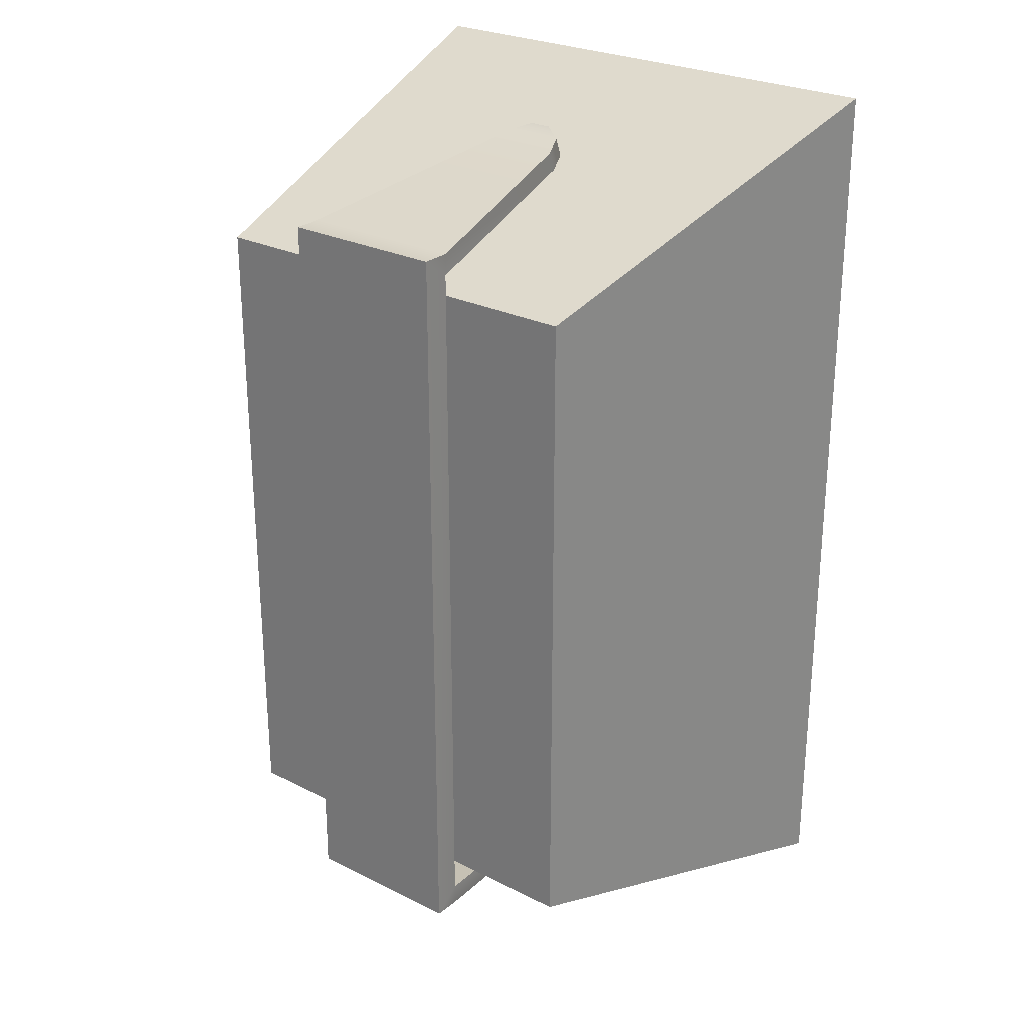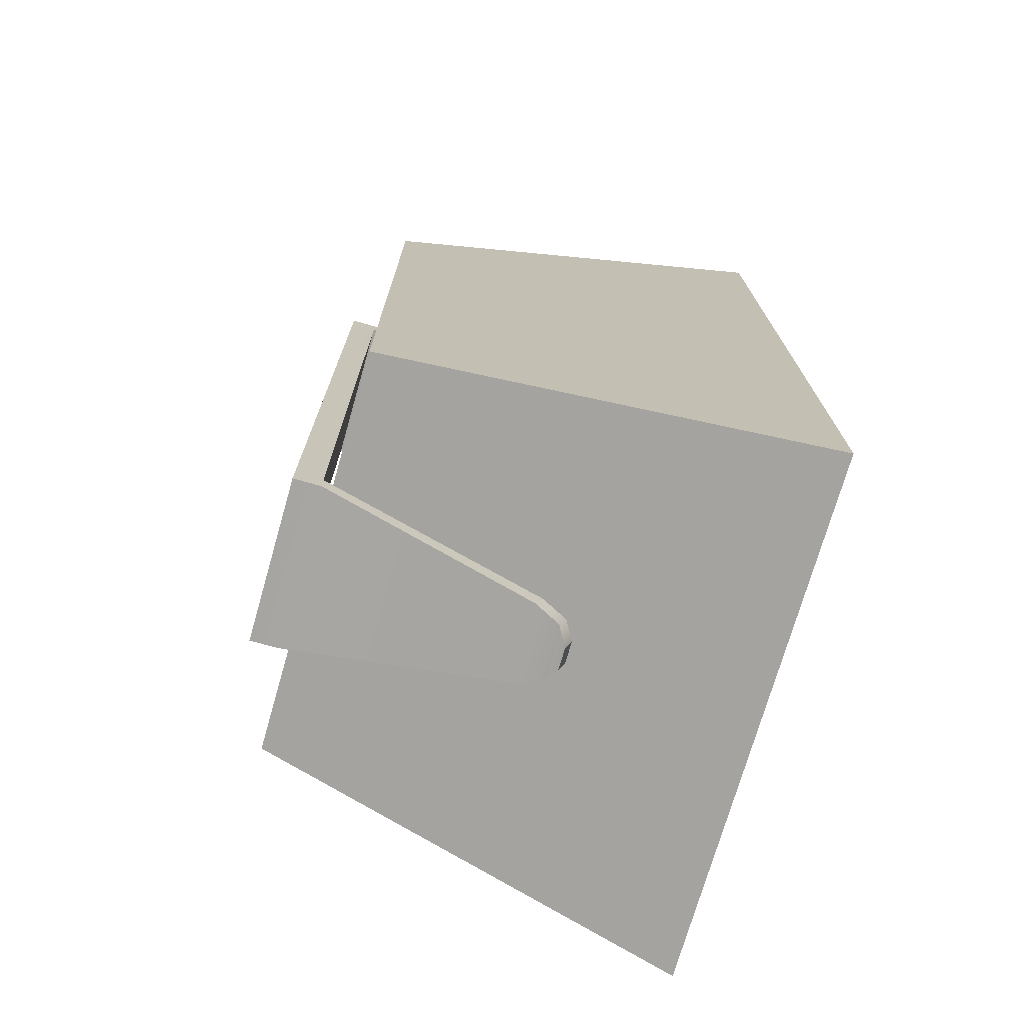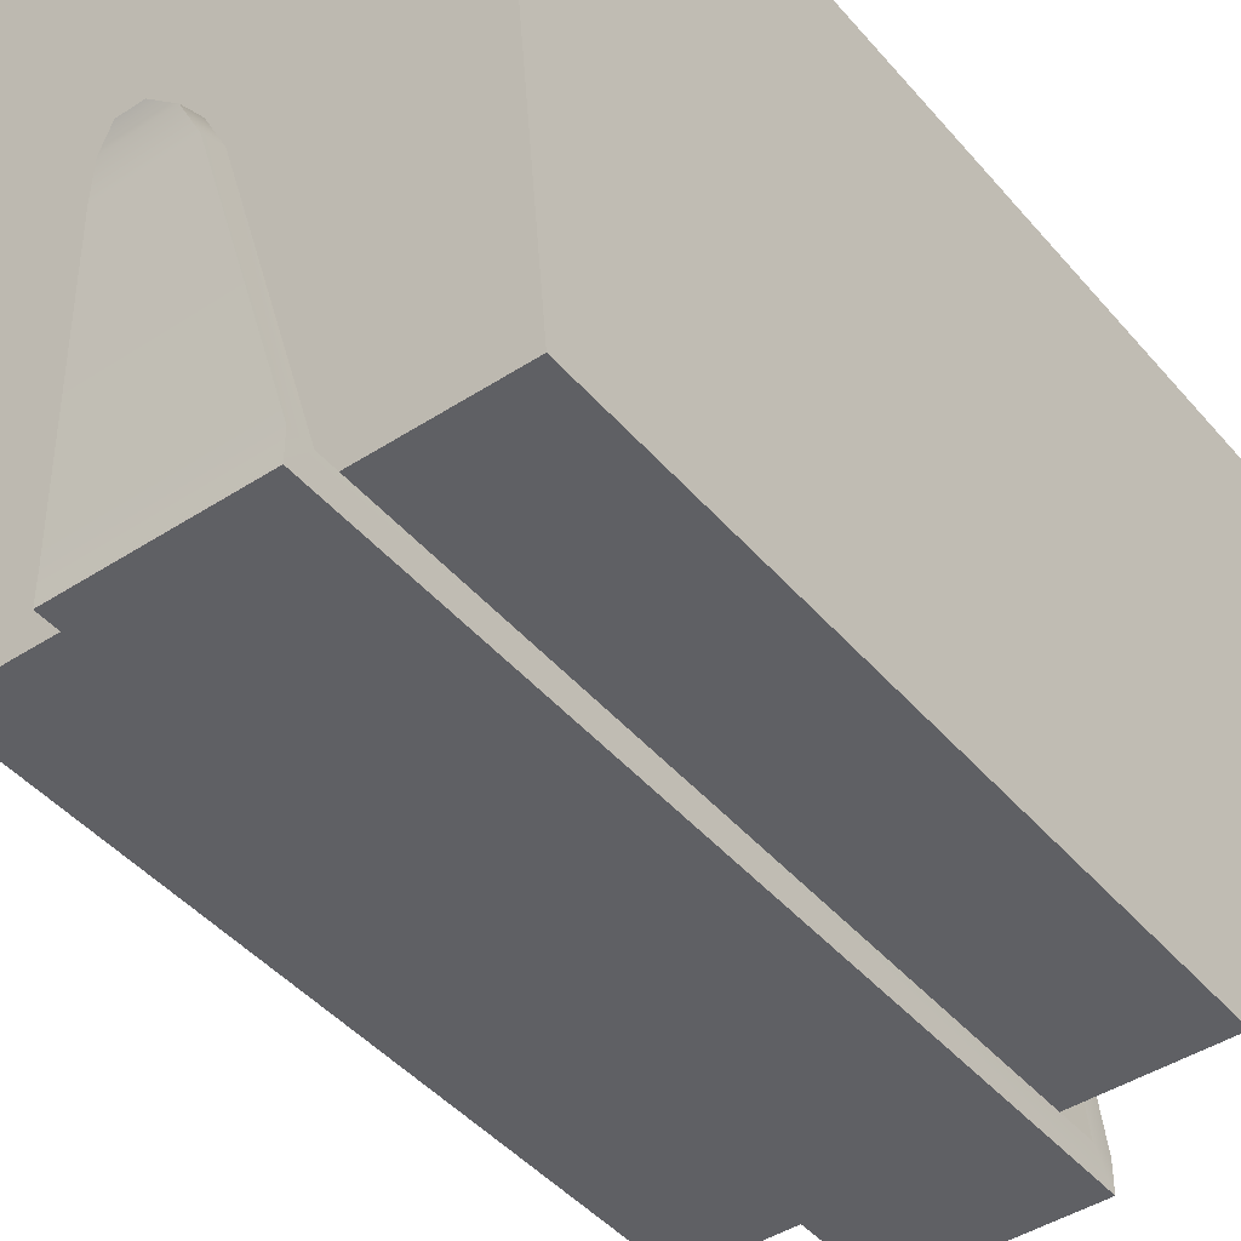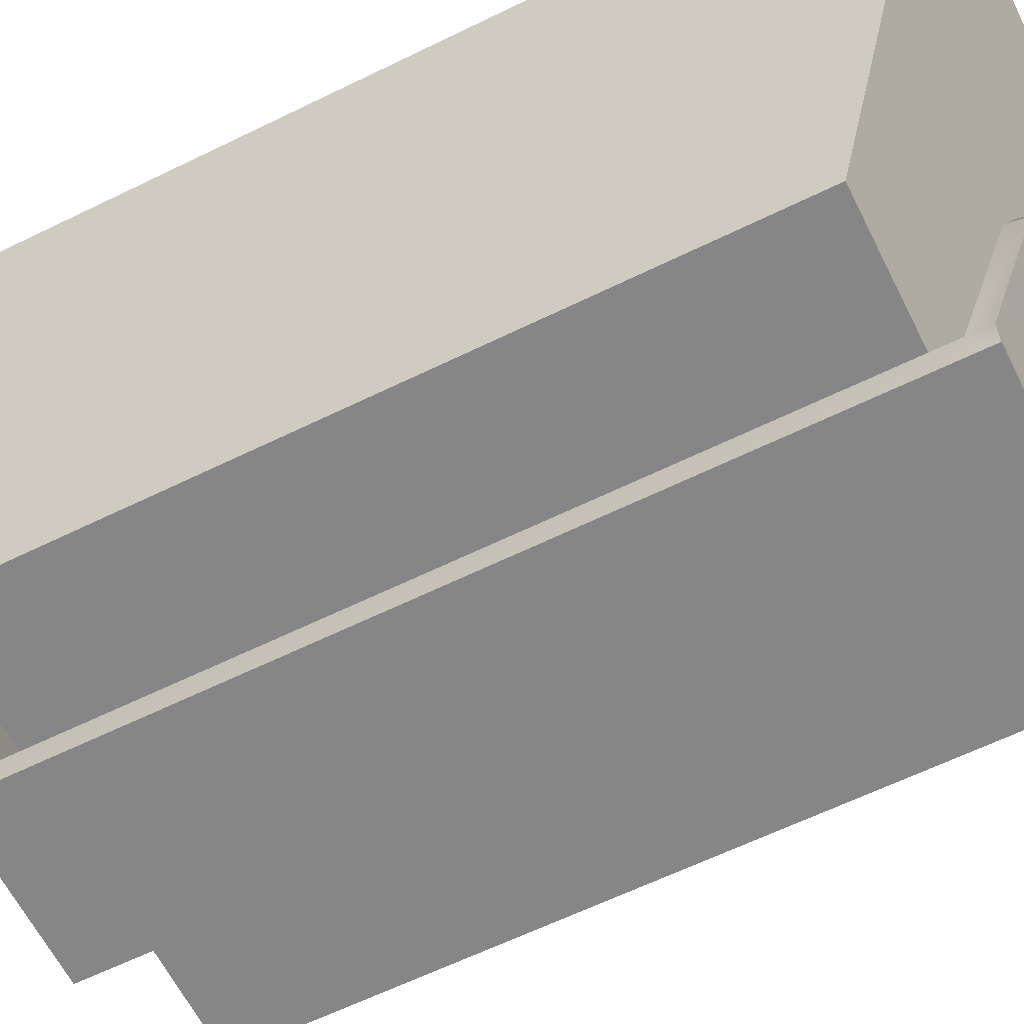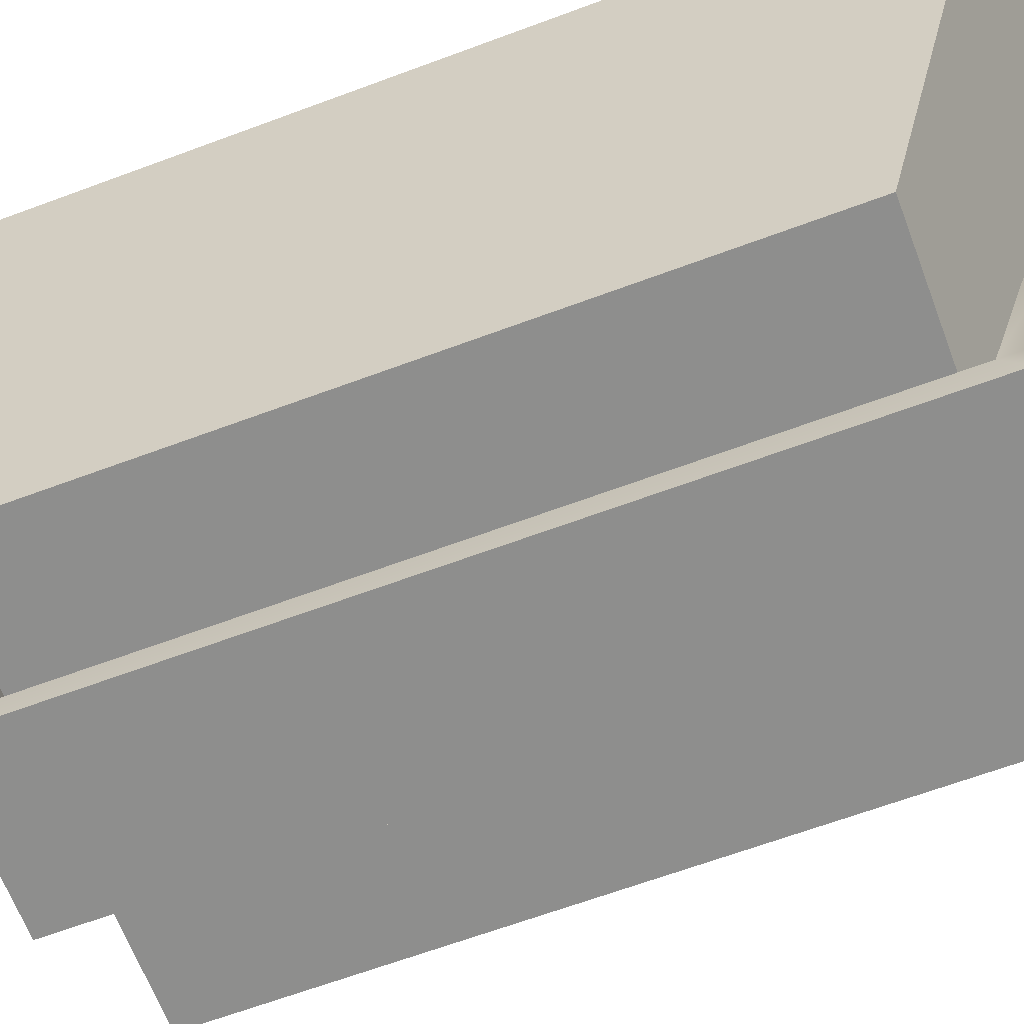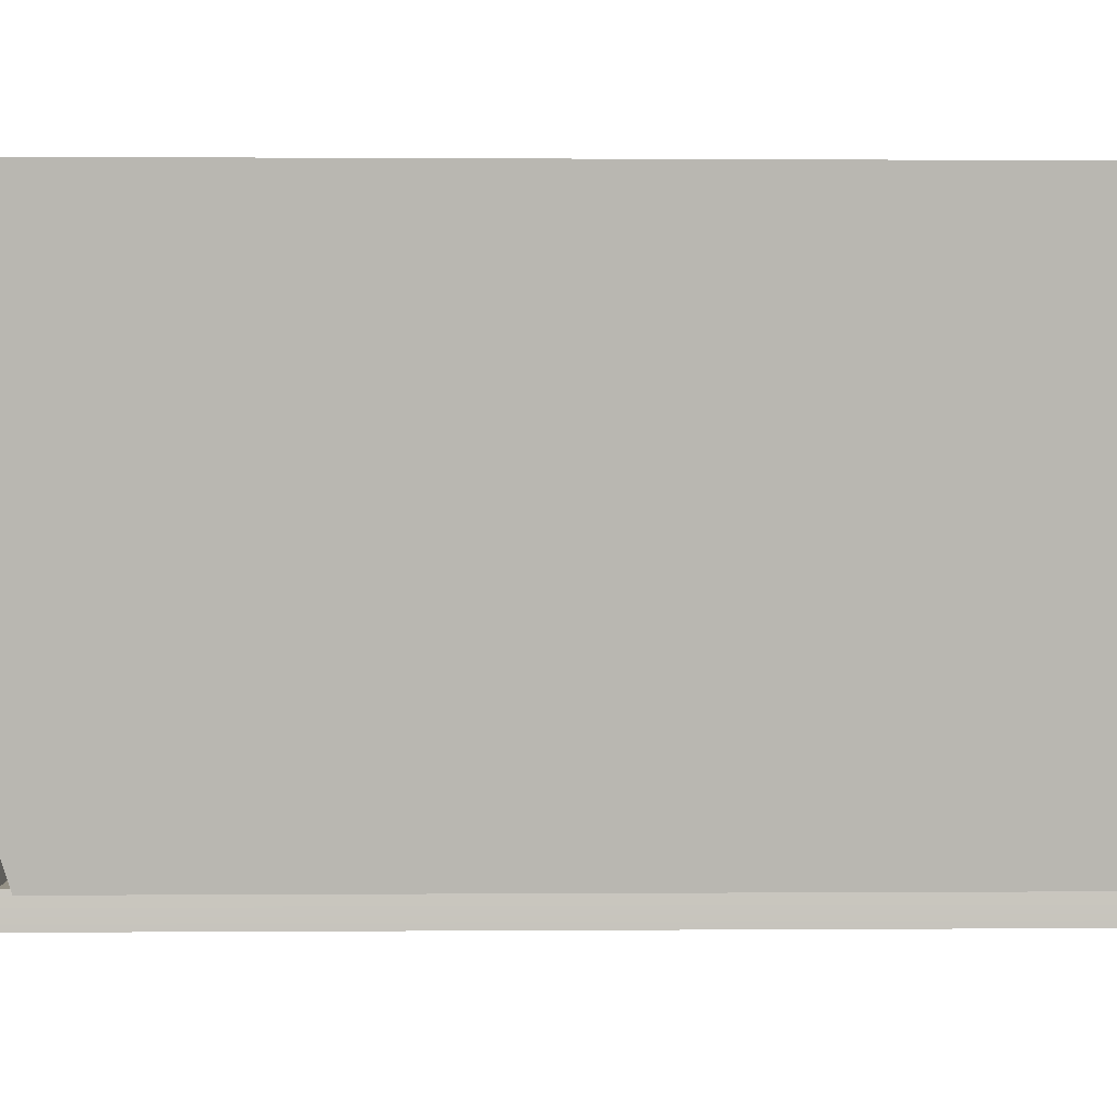
<metadata>
{"format":"obj","ext":"obj","renderer":"f3d","projection":"perspective","resolution":1024,"background":"white","views":[{"elev":26.3,"azim":38.3,"up":"+Z"},{"elev":-73.5,"azim":74.0,"up":"+Z"},{"elev":-44.1,"azim":37.3,"up":"+Y"},{"elev":-62.1,"azim":116.5,"up":"+Y"},{"elev":-64.9,"azim":110.6,"up":"+Y"},{"elev":0.7,"azim":88.1,"up":"+Y"}]}
</metadata>
<code>
g default
v -0.9396 0.5705 1.5
v 0.9396 0.5705 1.5
v -1.205 2.526 2.107
v 1.205 2.526 2.107
v -1.205 2.526 -2.107
v 1.205 2.526 -2.107
v -0.9396 0.5705 -1.5
v 0.9396 0.5705 -1.5
v -1.205 2.526 -1.928
v -0.9396 0.5705 -1.321
v 0.9396 0.5705 -1.321
v 1.205 2.526 -1.928
v -1.205 2.526 1.928
v -0.9396 0.5705 1.321
v 0.9396 0.5705 1.321
v 1.205 2.526 1.928
v 1.036 2.526 -2.107
v 0.7285 0.5705 -1.5
v 0.7285 0.5705 -1.321
v 0.7285 0.5705 1.321
v 0.7285 0.5705 1.5
v 1.036 2.526 2.107
v 1.036 2.526 1.928
v 1.036 2.526 -1.928
v -1.036 2.526 -2.107
v -0.7285 0.5705 -1.5
v -0.7285 0.5705 -1.321
v -0.7285 0.5705 1.321
v -0.7285 0.5705 1.5
v -1.036 2.526 2.107
v -1.036 2.526 1.928
v -1.036 2.526 -1.928
v -0.5815 0.7455 1.321
v -0.5815 0.7455 -1.321
v 0.5815 0.7455 1.321
v 0.5815 0.7455 -1.321
v -0.375 0.4025 1.709
v 0.375 0.4025 1.709
v -0.375 0.5275 1.709
v 0.375 0.5275 1.709
v -0.375 0.5275 -1.709
v 0.375 0.5275 -1.709
v -0.375 0.4025 -1.709
v 0.375 0.4025 -1.709
v -0.375 0.5275 -1.614
v -0.375 0.4025 -1.614
v 0.375 0.4025 -1.614
v 0.375 0.5275 -1.614
v -0.375 0.5275 1.614
v -0.375 0.4025 1.614
v 0.375 0.4025 1.614
v 0.375 0.5275 1.614
v -0.0507 1.679 1.96
v 0.0507 1.679 1.96
v 0.0507 1.712 1.855
v -0.0507 1.712 1.855
v 0.0507 1.712 -1.855
v -0.0507 1.712 -1.855
v 0.0507 1.679 -1.96
v -0.0507 1.679 -1.96
v -0.1342 1.63 -1.926
v 0.1342 1.63 -1.926
v 0.1342 1.663 -1.839
v -0.1342 1.663 -1.839
v -0.1832 1.515 -1.891
v 0.1832 1.515 -1.891
v 0.1832 1.548 -1.804
v -0.1832 1.548 -1.804
v -0.1342 1.63 1.926
v -0.1342 1.663 1.839
v 0.1342 1.663 1.839
v 0.1342 1.63 1.926
v -0.1832 1.515 1.891
v -0.1832 1.548 1.804
v 0.1832 1.548 1.804
v 0.1832 1.515 1.891
g polySurface5
f 1 29 30 3
f 3 30 31 13
f 5 25 26 7
f 14 28 29 1
f 2 15 16 4
f 14 1 3 13
f 7 10 9 5
f 7 26 27 10
f 12 11 8 6
f 9 32 25 5
f 10 14 13 9
f 10 27 28 14
f 16 15 11 12
f 13 31 32 9
f 17 6 8 18
f 19 18 8 11
f 20 19 11 15
f 21 20 15 2
f 22 21 2 4
f 23 22 4 16
f 24 23 16 12
f 17 24 12 6
f 25 17 18 26
f 27 26 18 19
f 28 27 19 20
f 29 28 20 21
f 30 29 21 22
f 31 30 22 23
f 34 33 35 36
f 25 32 24 17
f 32 31 33 34
f 31 23 35 33
f 23 24 36 35
f 24 32 34 36
f 37 38 40 39
f 53 54 55 56
f 41 42 44 43
f 50 51 38 37
f 38 51 52 40
f 50 37 39 49
f 43 46 45 41
f 43 44 47 46
f 48 47 44 42
f 58 57 59 60
f 46 50 49 45
f 46 47 51 50
f 52 51 47 48
f 49 52 48 45
f 39 40 76 73
f 40 52 75 76
f 52 49 74 75
f 49 39 73 74
f 45 48 67 68
f 48 42 66 67
f 42 41 65 66
f 41 45 68 65
f 62 61 60 59
f 63 62 59 57
f 64 63 57 58
f 61 64 58 60
f 66 65 61 62
f 67 66 62 63
f 68 67 63 64
f 65 68 64 61
f 70 69 53 56
f 71 70 56 55
f 72 71 55 54
f 69 72 54 53
f 74 73 69 70
f 75 74 70 71
f 76 75 71 72
f 73 76 72 69

</code>
